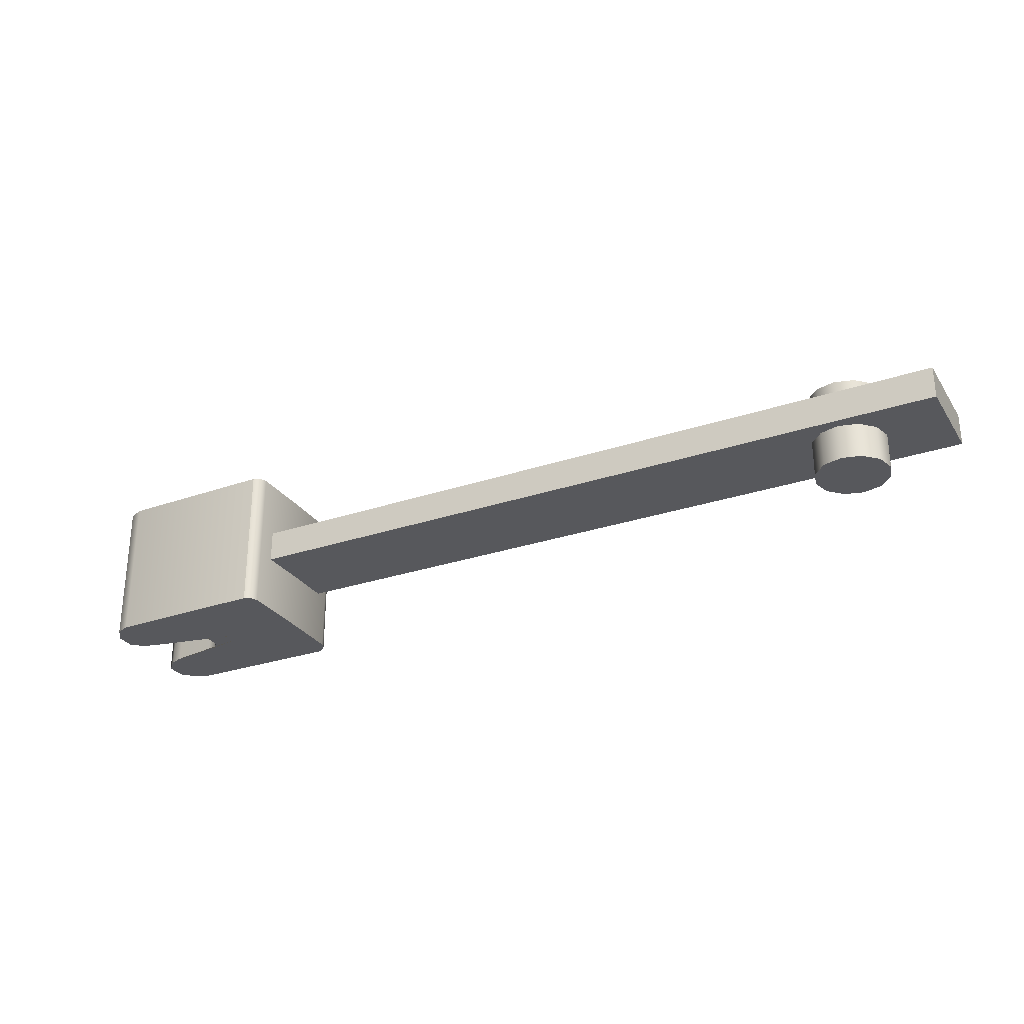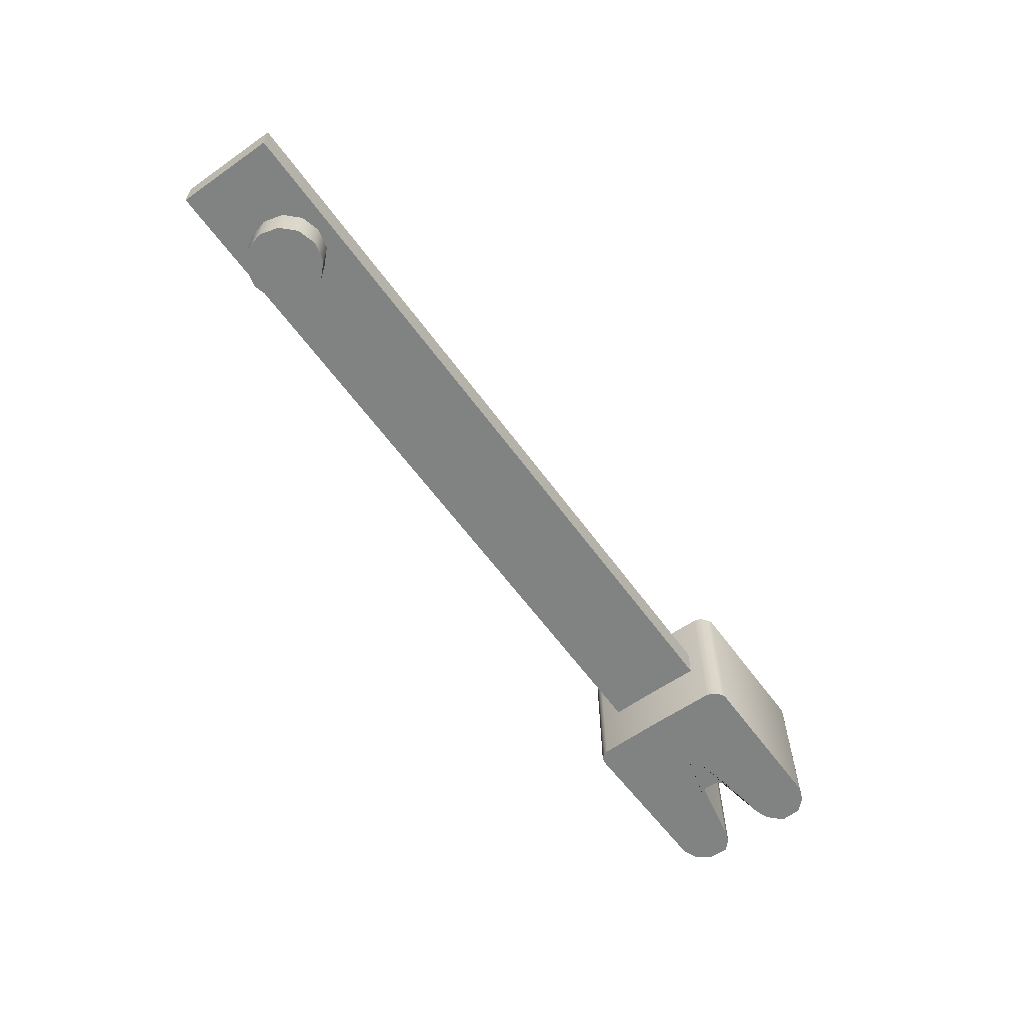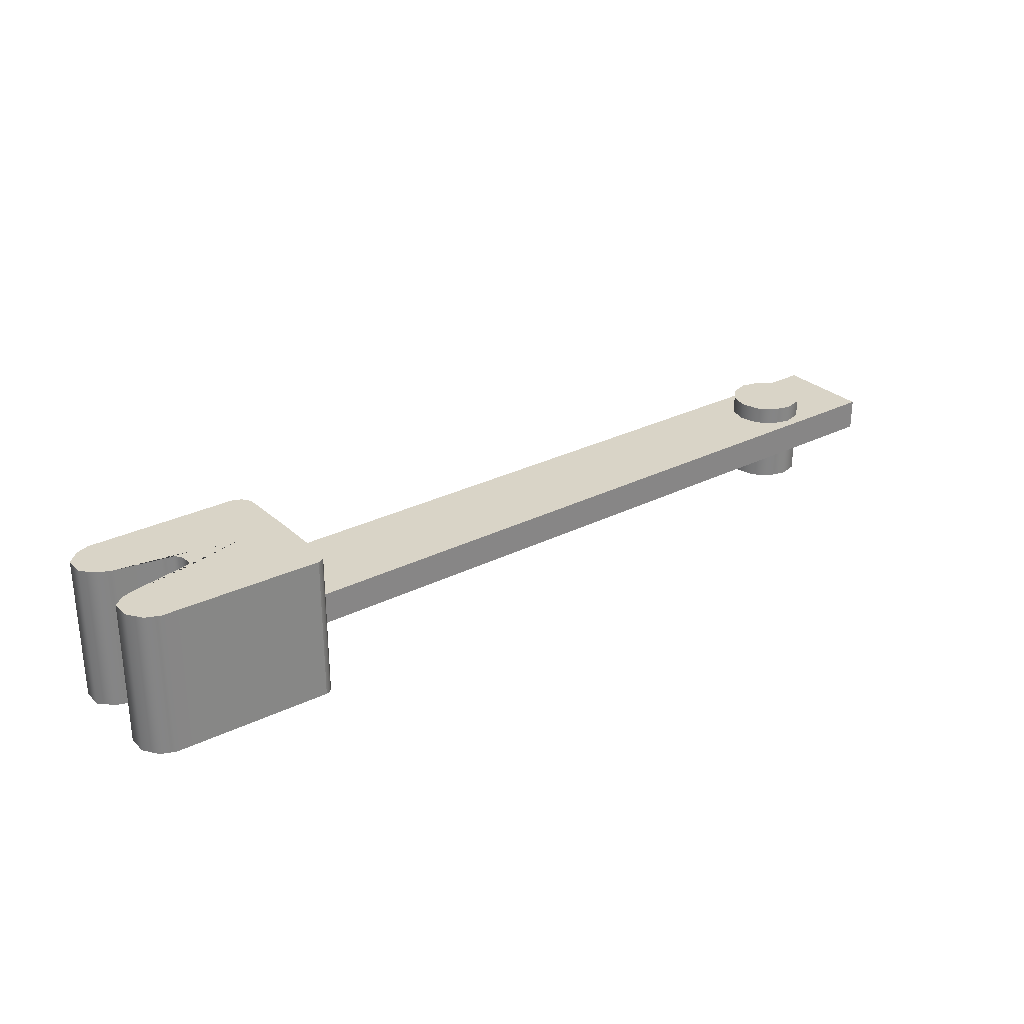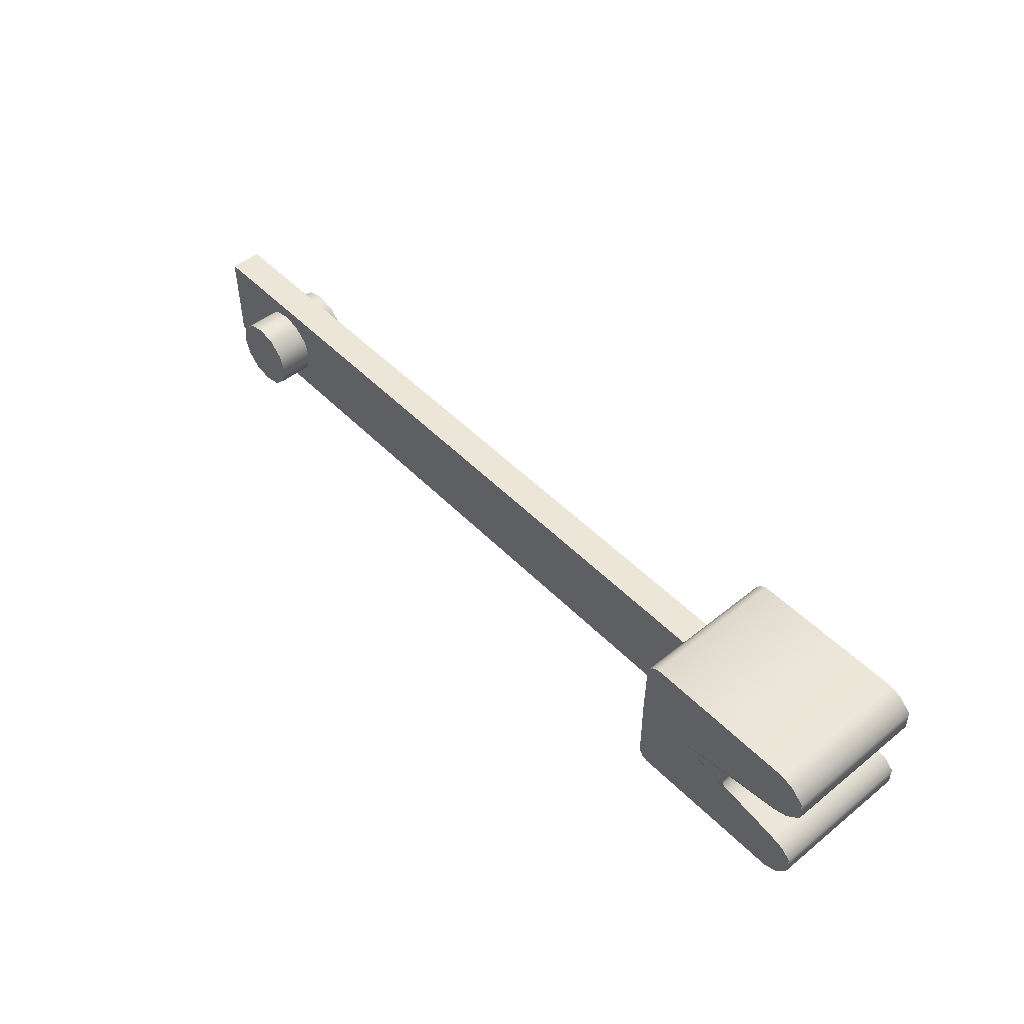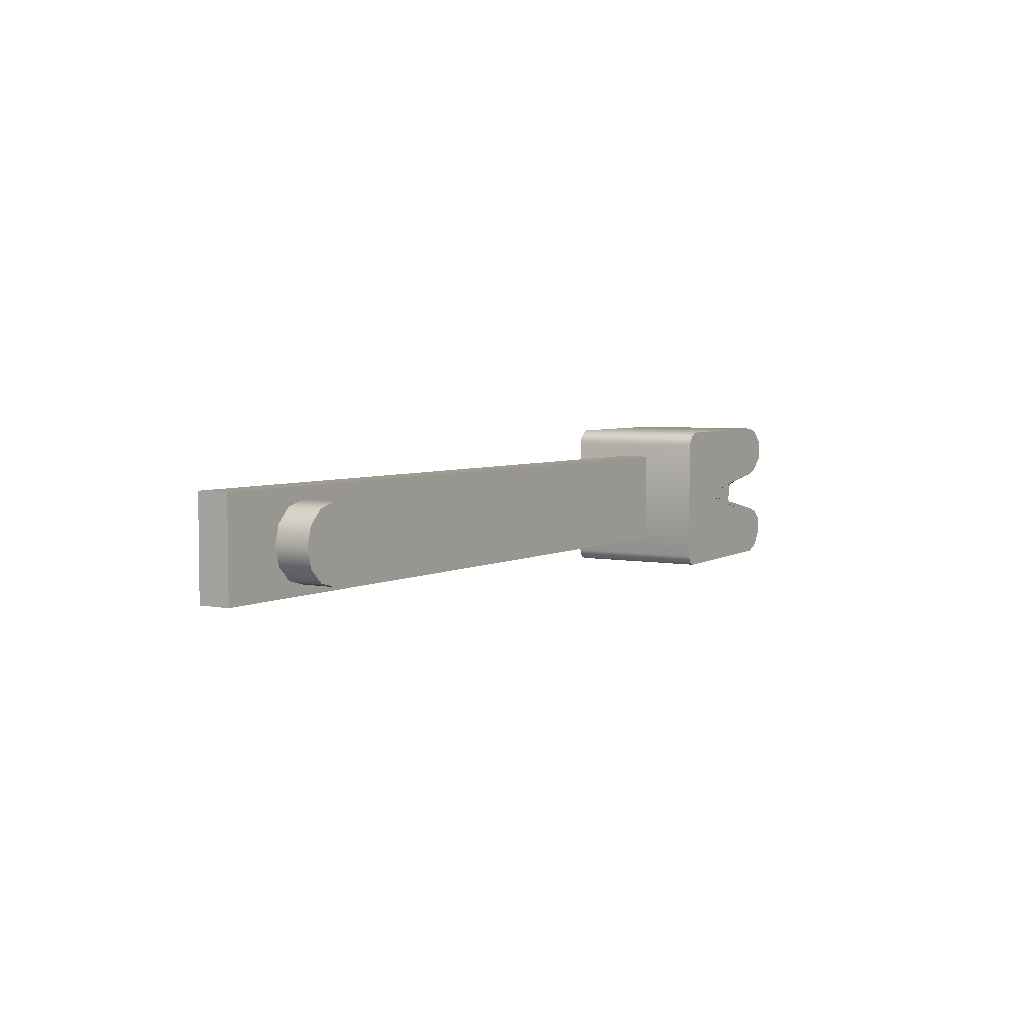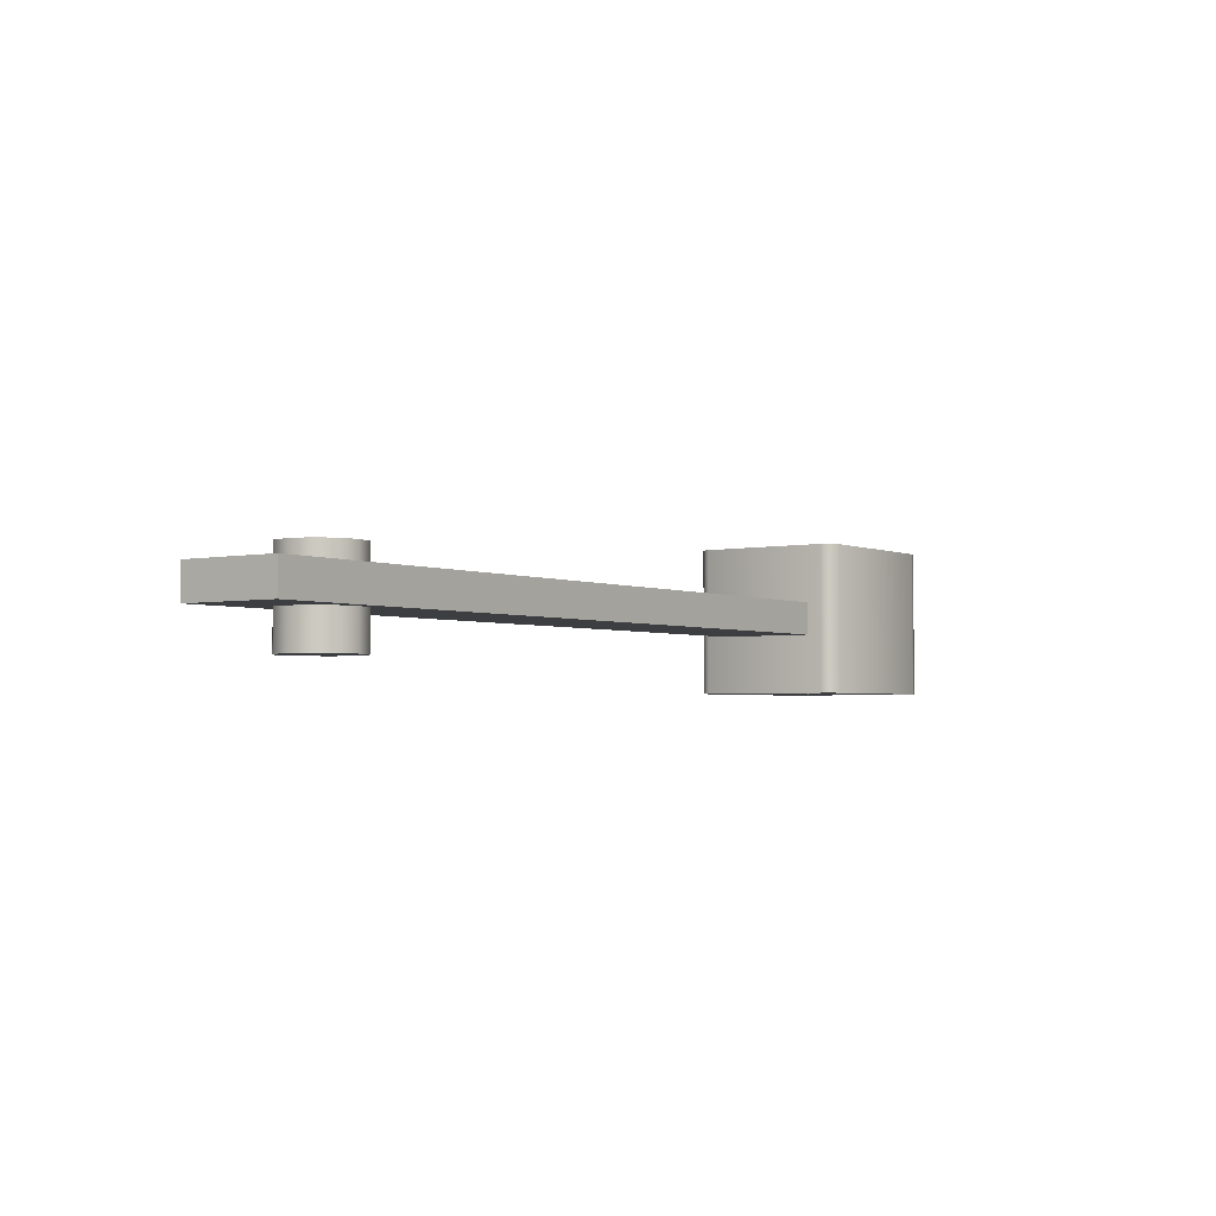
<metadata>
{"format":"obj","ext":"obj","renderer":"f3d","projection":"perspective","resolution":1024,"background":"white","views":[{"elev":-28.5,"azim":26.9,"up":"+Z"},{"elev":-60.6,"azim":125.7,"up":"+Z"},{"elev":28.5,"azim":-37.0,"up":"+Z"},{"elev":49.0,"azim":-131.8,"up":"+Y"},{"elev":4.5,"azim":122.2,"up":"+Y"},{"elev":-3.1,"azim":125.3,"up":"+Z"}]}
</metadata>
<code>
o 30lb_handle
v 0.0002 0.0668 0.1783
v 0.0187 0.0774 0.1783
v 0.0215 0.0668 0.1783
v 0.0109 0.0852 0.1783
v 0.0002 0.0881 0.1783
v -0.0104 0.0852 0.1783
v -0.0182 0.0774 0.1783
v -0.0211 0.0668 0.1783
v -0.0182 0.0561 0.1783
v -0.0104 0.0483 0.1783
v 0.0002 0.0455 0.1783
v 0.0109 0.0483 0.1783
v 0.0187 0.0561 0.1783
v 0.0187 0.0774 0.2268
v 0.0215 0.0668 0.2268
v 0.0109 0.0852 0.2268
v 0.0002 0.0881 0.2268
v -0.0104 0.0852 0.2268
v -0.0182 0.0774 0.2268
v -0.0211 0.0668 0.2268
v -0.0182 0.0561 0.2268
v -0.0104 0.0483 0.2268
v 0.0002 0.0455 0.2268
v 0.0109 0.0483 0.2268
v 0.0187 0.0561 0.2268
v 0.0002 0.0668 0.2268
v -0.3795 0.0399 0.2168
v -0.3795 0.0399 0.1985
v 0.056 0.0399 0.1985
v 0.056 0.0399 0.2168
v -0.3795 0.0951 0.2168
v 0.056 0.0951 0.2168
v 0.056 0.0951 0.1985
v -0.3795 0.0951 0.1985
v -0.3962 0.0686 0.1656
v -0.3665 0.1032 0.1656
v -0.3661 0.0674 0.1656
v -0.3674 0.1063 0.1656
v -0.3697 0.1093 0.1656
v -0.3737 0.1117 0.1656
v -0.4623 0.1121 0.1656
v -0.4701 0.1092 0.1656
v -0.4771 0.1022 0.1656
v -0.4774 0.0906 0.1656
v -0.4698 0.0831 0.1656
v -0.4622 0.0802 0.1656
v -0.4366 0.077 0.1656
v -0.4303 0.0748 0.1656
v -0.4274 0.0713 0.1656
v -0.4269 0.0632 0.1656
v -0.431 0.06 0.1656
v -0.4388 0.0571 0.1656
v -0.4635 0.0552 0.1656
v -0.4711 0.0528 0.1656
v -0.4771 0.0474 0.1656
v -0.477 0.0366 0.1656
v -0.4712 0.0282 0.1656
v -0.4631 0.0247 0.1656
v -0.3721 0.023 0.1656
v -0.3693 0.0239 0.1656
v -0.3674 0.0263 0.1656
v -0.3665 0.029 0.1656
v -0.3665 0.1032 0.2495
v -0.3661 0.0674 0.2495
v -0.3674 0.1063 0.2495
v -0.3697 0.1093 0.2495
v -0.3737 0.1117 0.2495
v -0.4623 0.1121 0.2495
v -0.4701 0.1092 0.2495
v -0.4771 0.1022 0.2495
v -0.4774 0.0906 0.2495
v -0.4698 0.0831 0.2495
v -0.4622 0.0802 0.2495
v -0.4366 0.077 0.2495
v -0.4303 0.0748 0.2495
v -0.4274 0.0713 0.2495
v -0.4269 0.0632 0.2495
v -0.431 0.06 0.2495
v -0.4388 0.0571 0.2495
v -0.4635 0.0552 0.2495
v -0.4711 0.0528 0.2495
v -0.4771 0.0474 0.2495
v -0.477 0.0366 0.2495
v -0.4712 0.0282 0.2495
v -0.4631 0.0247 0.2495
v -0.3721 0.023 0.2495
v -0.3693 0.0239 0.2495
v -0.3674 0.0263 0.2495
v -0.3665 0.029 0.2495
v -0.3962 0.0686 0.2495
f 1 2 3
f 1 4 2
f 1 5 4
f 1 6 5
f 1 7 6
f 1 8 7
f 1 9 8
f 1 10 9
f 1 11 10
f 1 12 11
f 1 13 12
f 1 3 13
f 3 14 15
f 3 2 14
f 2 16 14
f 2 4 16
f 4 17 16
f 4 5 17
f 5 18 17
f 5 6 18
f 6 19 18
f 6 7 19
f 7 20 19
f 7 8 20
f 8 21 20
f 8 9 21
f 9 22 21
f 9 10 22
f 10 23 22
f 10 11 23
f 11 24 23
f 11 12 24
f 12 25 24
f 12 13 25
f 13 15 25
f 13 3 15
f 26 15 14
f 26 14 16
f 26 16 17
f 26 17 18
f 26 18 19
f 26 19 20
f 26 20 21
f 26 21 22
f 26 22 23
f 26 23 24
f 26 24 25
f 26 25 15
f 27 28 29
f 29 30 27
f 31 32 33
f 33 34 31
f 27 30 32
f 32 31 27
f 30 29 33
f 33 32 30
f 29 28 34
f 34 33 29
f 28 27 31
f 31 34 28
f 35 36 37
f 35 38 36
f 35 39 38
f 35 40 39
f 35 41 40
f 35 42 41
f 35 43 42
f 35 44 43
f 35 45 44
f 35 46 45
f 35 47 46
f 35 48 47
f 35 49 48
f 35 50 49
f 35 51 50
f 35 52 51
f 35 53 52
f 35 54 53
f 35 55 54
f 35 56 55
f 35 57 56
f 35 58 57
f 35 59 58
f 35 60 59
f 35 61 60
f 35 62 61
f 35 37 62
f 37 63 64
f 37 36 63
f 36 65 63
f 36 38 65
f 38 66 65
f 38 39 66
f 39 67 66
f 39 40 67
f 40 68 67
f 40 41 68
f 41 69 68
f 41 42 69
f 42 70 69
f 42 43 70
f 43 71 70
f 43 44 71
f 44 72 71
f 44 45 72
f 45 73 72
f 45 46 73
f 46 74 73
f 46 47 74
f 47 75 74
f 47 48 75
f 48 76 75
f 48 49 76
f 49 77 76
f 49 50 77
f 50 78 77
f 50 51 78
f 51 79 78
f 51 52 79
f 52 80 79
f 52 53 80
f 53 81 80
f 53 54 81
f 54 82 81
f 54 55 82
f 55 83 82
f 55 56 83
f 56 84 83
f 56 57 84
f 57 85 84
f 57 58 85
f 58 86 85
f 58 59 86
f 59 87 86
f 59 60 87
f 60 88 87
f 60 61 88
f 61 89 88
f 61 62 89
f 62 64 89
f 62 37 64
f 90 64 63
f 90 63 65
f 90 65 66
f 90 66 67
f 90 67 68
f 90 68 69
f 90 69 70
f 90 70 71
f 90 71 72
f 90 72 73
f 90 73 74
f 90 74 75
f 90 75 76
f 90 76 77
f 90 77 78
f 90 78 79
f 90 79 80
f 90 80 81
f 90 81 82
f 90 82 83
f 90 83 84
f 90 84 85
f 90 85 86
f 90 86 87
f 90 87 88
f 90 88 89
f 90 89 64

</code>
